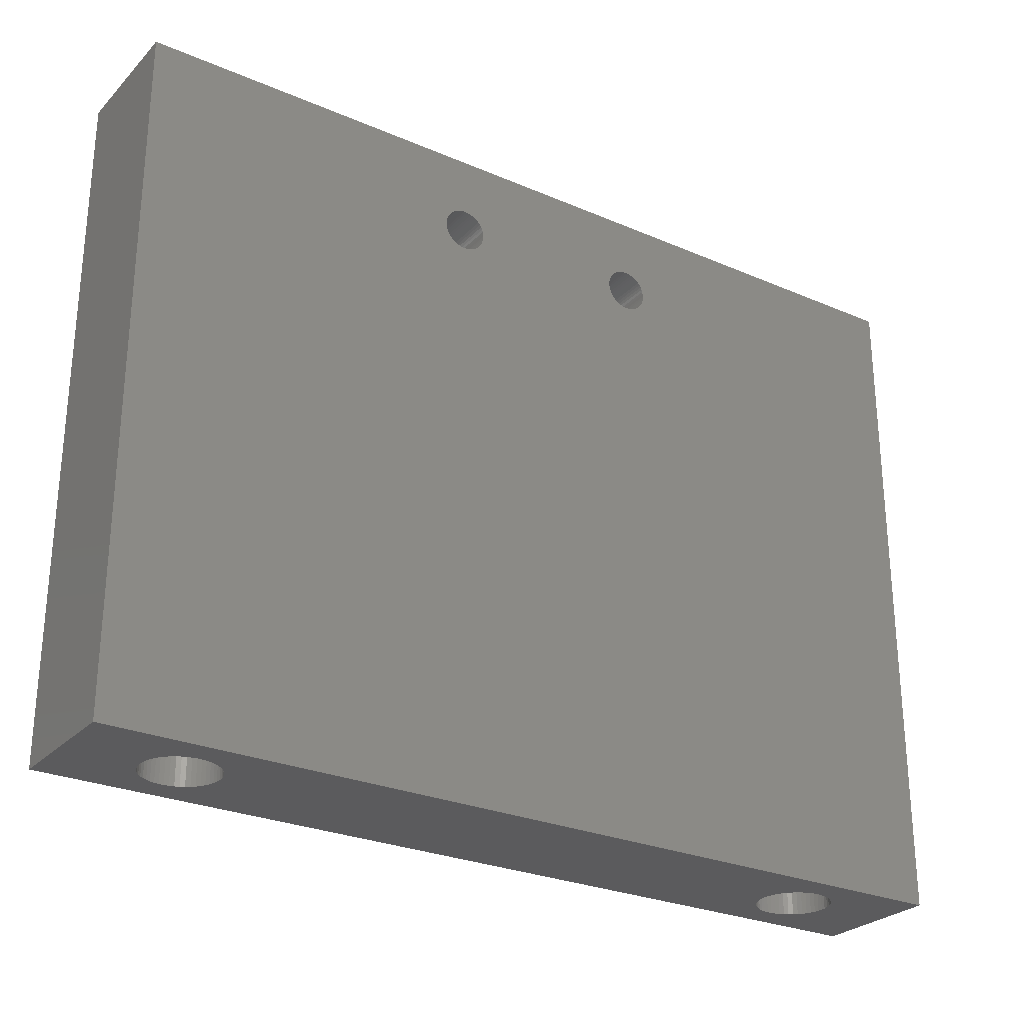
<metadata>
{"format":"stl","ext":"stl","renderer":"f3d","projection":"perspective","resolution":1024,"background":"white","views":[{"elev":-27.1,"azim":146.3,"up":"+Z"}]}
</metadata>
<code>
# stl→obj: 424 verts, 860 faces
v -13.8 0 0
v -13.81 0.2131 31.5
v -13.81 0.2131 0
v -13.8 0 31.5
v -17.2 0 31.5
v -17.19 0.2131 0
v -17.19 0.2131 31.5
v -17.2 0 0
v -15.61 1.697 0
v -15.39 1.697 31.5
v -15.61 1.697 31.5
v -15.39 1.697 0
v -15.39 -1.697 0
v -15.61 -1.697 31.5
v -15.39 -1.697 31.5
v -15.61 -1.697 0
v -14.42 1.31 0
v -14.26 1.164 31.5
v -14.42 1.31 31.5
v -14.26 1.164 0
v -16.74 1.164 0
v -16.58 1.31 31.5
v -16.74 1.164 31.5
v -16.58 1.31 0
v -16.22 1.538 0
v -16.03 1.617 31.5
v -16.22 1.538 31.5
v -16.03 1.617 0
v -13.92 0.6258 0
v -14.01 0.819 31.5
v -14.01 0.819 0
v -13.92 0.6258 31.5
v -14.97 1.617 0
v -14.78 1.538 31.5
v -14.97 1.617 31.5
v -14.78 1.538 0
v -14.59 1.435 0
v -14.59 1.435 31.5
v -17.08 0.6258 31.5
v -16.99 0.819 0
v -16.99 0.819 31.5
v -17.08 0.6258 0
v -16.88 0.9992 0
v -16.88 0.9992 31.5
v -16.41 1.435 0
v -16.41 1.435 31.5
v -15.82 1.67 31.5
v -15.82 1.67 0
v -13.85 0.4228 0
v -13.85 0.4228 31.5
v -14.12 0.9992 0
v -14.12 0.9992 31.5
v -15.18 1.67 0
v -15.18 1.67 31.5
v -17.15 0.4228 31.5
v -17.15 0.4228 0
v -13.81 -0.2131 0
v -13.81 -0.2131 31.5
v -16.03 -1.617 0
v -16.22 -1.538 31.5
v -16.03 -1.617 31.5
v -16.22 -1.538 0
v -16.99 -0.819 31.5
v -17.08 -0.6258 0
v -17.08 -0.6258 31.5
v -16.99 -0.819 0
v -14.59 -1.435 0
v -14.78 -1.538 31.5
v -14.59 -1.435 31.5
v -14.78 -1.538 0
v -14.97 -1.617 31.5
v -14.97 -1.617 0
v -14.26 -1.164 0
v -14.42 -1.31 31.5
v -14.26 -1.164 31.5
v -14.42 -1.31 0
v -14.01 -0.819 0
v -13.92 -0.6258 31.5
v -13.92 -0.6258 0
v -14.01 -0.819 31.5
v -17.19 -0.2131 31.5
v -17.19 -0.2131 0
v -17.15 -0.4228 31.5
v -17.15 -0.4228 0
v -15.18 -1.67 31.5
v -15.18 -1.67 0
v -13.85 -0.4228 31.5
v -13.85 -0.4228 0
v -15.82 -1.67 31.5
v -15.82 -1.67 0
v -16.41 -1.435 31.5
v -16.41 -1.435 0
v -16.74 -1.164 31.5
v -16.88 -0.9992 0
v -16.88 -0.9992 31.5
v -16.74 -1.164 0
v -14.12 -0.9992 0
v -14.12 -0.9992 31.5
v -16.58 -1.31 0
v -16.58 -1.31 31.5
v 17.2 0 0
v 17.19 0.2131 31.5
v 17.19 0.2131 0
v 17.2 0 31.5
v 13.8 0 31.5
v 13.81 0.2131 0
v 13.81 0.2131 31.5
v 13.8 0 0
v 15.39 1.697 0
v 15.61 1.697 31.5
v 15.39 1.697 31.5
v 15.61 1.697 0
v 15.61 -1.697 0
v 15.39 -1.697 31.5
v 15.61 -1.697 31.5
v 15.39 -1.697 0
v 16.58 1.31 0
v 16.74 1.164 31.5
v 16.58 1.31 31.5
v 16.74 1.164 0
v 14.26 1.164 0
v 14.42 1.31 31.5
v 14.26 1.164 31.5
v 14.42 1.31 0
v 14.78 1.538 0
v 14.97 1.617 31.5
v 14.78 1.538 31.5
v 14.97 1.617 0
v 17.08 0.6258 0
v 16.99 0.819 31.5
v 16.99 0.819 0
v 17.08 0.6258 31.5
v 16.03 1.617 0
v 16.22 1.538 31.5
v 16.03 1.617 31.5
v 16.22 1.538 0
v 16.41 1.435 0
v 16.41 1.435 31.5
v 13.92 0.6258 31.5
v 14.01 0.819 0
v 14.01 0.819 31.5
v 13.92 0.6258 0
v 14.59 1.435 0
v 14.59 1.435 31.5
v 15.18 1.67 31.5
v 15.18 1.67 0
v 17.15 0.4228 0
v 17.15 0.4228 31.5
v 16.88 0.9992 0
v 16.88 0.9992 31.5
v 15.82 1.67 0
v 15.82 1.67 31.5
v 14.12 0.9992 0
v 14.12 0.9992 31.5
v 13.85 0.4228 31.5
v 13.85 0.4228 0
v 17.19 -0.2131 0
v 17.19 -0.2131 31.5
v 14.01 -0.819 31.5
v 13.92 -0.6258 0
v 13.92 -0.6258 31.5
v 14.01 -0.819 0
v 14.12 -0.9992 31.5
v 14.12 -0.9992 0
v 16.41 -1.435 0
v 16.22 -1.538 31.5
v 16.41 -1.435 31.5
v 16.22 -1.538 0
v 16.74 -1.164 0
v 16.58 -1.31 31.5
v 16.74 -1.164 31.5
v 16.58 -1.31 0
v 16.99 -0.819 0
v 17.08 -0.6258 31.5
v 17.08 -0.6258 0
v 16.99 -0.819 31.5
v 14.26 -1.164 31.5
v 14.26 -1.164 0
v 13.85 -0.4228 31.5
v 13.81 -0.2131 0
v 13.81 -0.2131 31.5
v 13.85 -0.4228 0
v 16.03 -1.617 31.5
v 16.03 -1.617 0
v 15.82 -1.67 31.5
v 15.82 -1.67 0
v 17.15 -0.4228 0
v 17.15 -0.4228 31.5
v 15.18 -1.67 31.5
v 15.18 -1.67 0
v 14.97 -1.617 0
v 14.78 -1.538 31.5
v 14.97 -1.617 31.5
v 14.78 -1.538 0
v 16.88 -0.9992 0
v 16.88 -0.9992 31.5
v 14.59 -1.435 31.5
v 14.59 -1.435 0
v 14.42 -1.31 31.5
v 14.42 -1.31 0
v -3.608 -3 27.88
v -3.606 3 27.85
v -3.602 -3 27.78
v -3.608 3 27.88
v -3.631 3 28
v -3.631 -3 28
v -3.6 3 27.75
v -3.6 -3 27.75
v -5.6 -3 27.75
v -5.598 3 27.72
v -5.6 3 27.75
v -5.594 -3 27.65
v -4.787 -3 28.73
v -4.663 3 28.75
v -4.663 -3 28.75
v -4.787 3 28.73
v -4.537 3 26.75
v -4.413 -3 26.77
v -4.413 3 26.77
v -4.537 -3 26.75
v -4.909 -3 28.7
v -4.909 3 28.7
v -5.598 -3 27.78
v -5.594 3 27.85
v -3.871 -3 27.07
v -3.791 3 27.16
v -3.871 3 27.07
v -3.791 -3 27.16
v -3.724 3 27.27
v -3.724 -3 27.27
v -5.237 3 26.98
v -5.136 -3 26.91
v -5.136 3 26.91
v -5.237 -3 26.98
v -5.329 3 27.07
v -5.329 -3 27.07
v -5.592 -3 27.62
v -5.569 3 27.5
v -5.592 3 27.62
v -5.569 -3 27.5
v -3.724 -3 28.23
v -3.791 3 28.34
v -3.724 3 28.23
v -3.791 -3 28.34
v -4.064 -3 28.59
v -3.963 3 28.52
v -3.963 -3 28.52
v -4.064 3 28.59
v -5.329 -3 28.43
v -5.237 3 28.52
v -5.237 -3 28.52
v -5.329 3 28.43
v -5.026 -3 28.65
v -5.026 3 28.65
v -3.631 -3 27.5
v -3.608 3 27.62
v -3.631 3 27.5
v -3.608 -3 27.62
v -4.291 3 26.8
v -4.174 -3 26.85
v -4.174 3 26.85
v -4.291 -3 26.8
v -3.963 3 26.98
v -3.963 -3 26.98
v -3.67 3 27.38
v -3.67 -3 27.38
v -3.606 -3 27.65
v -3.602 3 27.72
v -5.026 -3 26.85
v -5.026 3 26.85
v -4.787 3 26.77
v -4.663 -3 26.75
v -4.663 3 26.75
v -4.787 -3 26.77
v -5.476 -3 27.27
v -5.409 3 27.16
v -5.476 3 27.27
v -5.409 -3 27.16
v -5.53 3 27.38
v -5.53 -3 27.38
v -3.67 3 28.12
v -3.67 -3 28.12
v -3.871 3 28.43
v -3.871 -3 28.43
v -4.537 3 28.75
v -4.537 -3 28.75
v -4.291 -3 28.7
v -4.174 3 28.65
v -4.174 -3 28.65
v -4.291 3 28.7
v -5.592 -3 27.88
v -5.592 3 27.88
v -5.476 -3 28.23
v -5.53 3 28.12
v -5.476 3 28.23
v -5.53 -3 28.12
v -5.569 -3 28
v -5.569 3 28
v -4.064 -3 26.91
v -4.064 3 26.91
v -4.909 -3 26.8
v -4.909 3 26.8
v -4.413 3 28.73
v -4.413 -3 28.73
v -5.136 3 28.59
v -5.136 -3 28.59
v -5.409 3 28.34
v -5.409 -3 28.34
v 5.592 -3 27.88
v 5.594 3 27.85
v 5.598 -3 27.78
v 5.592 3 27.88
v 5.569 3 28
v 5.569 -3 28
v 5.6 3 27.75
v 5.6 -3 27.75
v 4.537 -3 28.75
v 4.663 3 28.75
v 4.663 -3 28.75
v 4.537 3 28.75
v 3.6 -3 27.75
v 3.602 3 27.72
v 3.6 3 27.75
v 3.606 -3 27.65
v 5.237 -3 28.52
v 5.329 3 28.43
v 5.329 -3 28.43
v 5.237 3 28.52
v 3.602 -3 27.78
v 3.606 3 27.85
v 4.663 3 26.75
v 4.787 -3 26.77
v 4.787 3 26.77
v 4.663 -3 26.75
v 3.608 -3 27.62
v 3.631 3 27.5
v 3.608 3 27.62
v 3.631 -3 27.5
v 4.909 -3 28.7
v 5.026 3 28.65
v 5.026 -3 28.65
v 4.909 3 28.7
v 5.136 -3 28.59
v 5.136 3 28.59
v 3.608 -3 27.88
v 3.608 3 27.88
v 5.409 -3 27.16
v 5.476 3 27.27
v 5.409 3 27.16
v 5.476 -3 27.27
v 3.871 3 27.07
v 3.963 -3 26.98
v 3.963 3 26.98
v 3.871 -3 27.07
v 5.476 -3 28.23
v 5.409 3 28.34
v 5.476 3 28.23
v 5.409 -3 28.34
v 4.787 -3 28.73
v 4.787 3 28.73
v 4.174 -3 28.65
v 4.291 3 28.7
v 4.291 -3 28.7
v 4.174 3 28.65
v 5.569 -3 27.5
v 5.592 3 27.62
v 5.569 3 27.5
v 5.592 -3 27.62
v 4.909 3 26.8
v 5.026 -3 26.85
v 5.026 3 26.85
v 4.909 -3 26.8
v 5.136 -3 26.91
v 5.136 3 26.91
v 5.594 -3 27.65
v 5.598 3 27.72
v 4.291 3 26.8
v 4.413 -3 26.77
v 4.413 3 26.77
v 4.291 -3 26.8
v 4.537 3 26.75
v 4.537 -3 26.75
v 3.67 3 27.38
v 3.67 -3 27.38
v 3.724 3 27.27
v 3.724 -3 27.27
v 3.791 -3 27.16
v 3.791 3 27.16
v 5.53 3 28.12
v 5.53 -3 28.12
v 3.631 -3 28
v 3.631 3 28
v 3.871 -3 28.43
v 3.963 3 28.52
v 3.963 -3 28.52
v 3.871 3 28.43
v 4.064 -3 28.59
v 4.064 3 28.59
v 4.413 3 28.73
v 4.413 -3 28.73
v 5.237 3 26.98
v 5.329 -3 27.07
v 5.329 3 27.07
v 5.237 -3 26.98
v 5.53 3 27.38
v 5.53 -3 27.38
v 4.064 -3 26.91
v 4.064 3 26.91
v 4.174 -3 26.85
v 4.174 3 26.85
v 3.791 3 28.34
v 3.791 -3 28.34
v 3.724 -3 28.23
v 3.67 3 28.12
v 3.724 3 28.23
v 3.67 -3 28.12
v -20.5 -3 0
v -20.5 3 31.5
v -20.5 3 0
v -20.5 -3 31.5
v 20.5 3 31.5
v 20.5 -3 31.5
v 20.5 3 0
v 20.5 -3 0
f 1 2 3
f 2 1 4
f 5 6 7
f 6 5 8
f 9 10 11
f 10 9 12
f 13 14 15
f 14 13 16
f 17 18 19
f 18 17 20
f 21 22 23
f 22 21 24
f 25 26 27
f 26 25 28
f 29 30 31
f 30 29 32
f 33 34 35
f 34 33 36
f 37 19 38
f 19 37 17
f 39 40 41
f 40 39 42
f 41 43 44
f 43 41 40
f 45 27 46
f 27 45 25
f 28 47 26
f 47 28 48
f 49 32 29
f 32 49 50
f 3 50 49
f 50 3 2
f 51 18 20
f 18 51 52
f 31 52 51
f 52 31 30
f 53 35 54
f 35 53 33
f 12 54 10
f 54 12 53
f 44 21 23
f 21 44 43
f 55 42 39
f 42 55 56
f 7 56 55
f 56 7 6
f 48 11 47
f 11 48 9
f 57 4 1
f 4 57 58
f 59 60 61
f 60 59 62
f 63 64 65
f 64 63 66
f 67 68 69
f 68 67 70
f 70 71 68
f 71 70 72
f 73 74 75
f 74 73 76
f 77 78 79
f 78 77 80
f 36 38 34
f 38 36 37
f 24 46 22
f 46 24 45
f 81 8 5
f 8 81 82
f 83 82 81
f 82 83 84
f 65 84 83
f 84 65 64
f 72 85 71
f 85 72 86
f 86 15 85
f 15 86 13
f 76 69 74
f 69 76 67
f 79 87 88
f 87 79 78
f 88 58 57
f 58 88 87
f 16 89 14
f 89 16 90
f 62 91 60
f 91 62 92
f 90 61 89
f 61 90 59
f 93 94 95
f 94 93 96
f 95 66 63
f 66 95 94
f 97 80 77
f 80 97 98
f 73 98 97
f 98 73 75
f 99 93 100
f 93 99 96
f 92 100 91
f 100 92 99
f 101 102 103
f 102 101 104
f 105 106 107
f 106 105 108
f 109 110 111
f 110 109 112
f 113 114 115
f 114 113 116
f 117 118 119
f 118 117 120
f 121 122 123
f 122 121 124
f 125 126 127
f 126 125 128
f 129 130 131
f 130 129 132
f 133 134 135
f 134 133 136
f 137 119 138
f 119 137 117
f 139 140 141
f 140 139 142
f 143 127 144
f 127 143 125
f 128 145 126
f 145 128 146
f 147 132 129
f 132 147 148
f 103 148 147
f 148 103 102
f 149 118 120
f 118 149 150
f 131 150 149
f 150 131 130
f 151 135 152
f 135 151 133
f 112 152 110
f 152 112 151
f 136 138 134
f 138 136 137
f 141 153 154
f 153 141 140
f 154 121 123
f 121 154 153
f 155 142 139
f 142 155 156
f 107 156 155
f 156 107 106
f 124 144 122
f 144 124 143
f 146 111 145
f 111 146 109
f 157 104 101
f 104 157 158
f 159 160 161
f 160 159 162
f 163 162 159
f 162 163 164
f 165 166 167
f 166 165 168
f 169 170 171
f 170 169 172
f 173 174 175
f 174 173 176
f 177 164 163
f 164 177 178
f 179 180 181
f 180 179 182
f 181 108 105
f 108 181 180
f 161 182 179
f 182 161 160
f 168 183 166
f 183 168 184
f 184 185 183
f 185 184 186
f 186 115 185
f 115 186 113
f 172 167 170
f 167 172 165
f 187 158 157
f 158 187 188
f 175 188 187
f 188 175 174
f 116 189 114
f 189 116 190
f 191 192 193
f 192 191 194
f 190 193 189
f 193 190 191
f 195 176 173
f 176 195 196
f 169 196 195
f 196 169 171
f 194 197 192
f 197 194 198
f 198 199 197
f 199 198 200
f 200 177 199
f 177 200 178
f 201 202 203
f 202 201 204
f 201 205 204
f 205 201 206
f 203 207 208
f 207 203 202
f 209 210 211
f 210 209 212
f 213 214 215
f 214 213 216
f 217 218 219
f 218 217 220
f 221 216 213
f 216 221 222
f 223 211 224
f 211 223 209
f 225 226 227
f 226 225 228
f 228 229 226
f 229 228 230
f 231 232 233
f 232 231 234
f 235 234 231
f 234 235 236
f 237 238 239
f 238 237 240
f 241 242 243
f 242 241 244
f 245 246 247
f 246 245 248
f 249 250 251
f 250 249 252
f 253 222 221
f 222 253 254
f 255 256 257
f 256 255 258
f 259 260 261
f 260 259 262
f 263 225 227
f 225 263 264
f 230 265 229
f 265 230 266
f 267 256 258
f 256 267 268
f 208 268 267
f 268 208 207
f 233 269 270
f 269 233 232
f 271 272 273
f 272 271 274
f 273 220 217
f 220 273 272
f 275 276 277
f 276 275 278
f 278 235 276
f 235 278 236
f 240 279 238
f 279 240 280
f 280 277 279
f 277 280 275
f 212 239 210
f 239 212 237
f 206 281 205
f 281 206 282
f 282 243 281
f 243 282 241
f 247 283 284
f 283 247 246
f 244 283 242
f 283 244 284
f 215 285 286
f 285 215 214
f 287 288 289
f 288 287 290
f 289 248 245
f 248 289 288
f 291 224 292
f 224 291 223
f 293 294 295
f 294 293 296
f 297 292 298
f 292 297 291
f 219 262 259
f 262 219 218
f 261 299 300
f 299 261 260
f 300 264 263
f 264 300 299
f 266 257 265
f 257 266 255
f 270 301 302
f 301 270 269
f 302 274 271
f 274 302 301
f 286 303 304
f 303 286 285
f 251 305 306
f 305 251 250
f 249 307 252
f 307 249 308
f 296 298 294
f 298 296 297
f 304 290 287
f 290 304 303
f 306 254 253
f 254 306 305
f 308 295 307
f 295 308 293
f 309 310 311
f 310 309 312
f 309 313 312
f 313 309 314
f 311 315 316
f 315 311 310
f 317 318 319
f 318 317 320
f 321 322 323
f 322 321 324
f 325 326 327
f 326 325 328
f 329 323 330
f 323 329 321
f 331 332 333
f 332 331 334
f 335 336 337
f 336 335 338
f 339 340 341
f 340 339 342
f 343 328 325
f 328 343 344
f 345 330 346
f 330 345 329
f 347 348 349
f 348 347 350
f 351 352 353
f 352 351 354
f 324 337 322
f 337 324 335
f 355 356 357
f 356 355 358
f 359 342 339
f 342 359 360
f 319 360 359
f 360 319 318
f 361 362 363
f 362 361 364
f 365 366 367
f 366 365 368
f 369 370 371
f 370 369 372
f 371 373 374
f 373 371 370
f 375 366 368
f 366 375 376
f 316 376 375
f 376 316 315
f 377 378 379
f 378 377 380
f 381 334 331
f 334 381 382
f 338 383 336
f 383 338 384
f 384 385 383
f 385 384 386
f 387 351 388
f 351 387 354
f 314 389 313
f 389 314 390
f 390 357 389
f 357 390 355
f 358 326 356
f 326 358 327
f 341 344 343
f 344 341 340
f 391 346 392
f 346 391 345
f 393 394 395
f 394 393 396
f 397 364 361
f 364 397 398
f 363 399 400
f 399 363 362
f 333 372 369
f 372 333 332
f 401 402 403
f 402 401 404
f 402 349 403
f 349 402 347
f 374 404 401
f 404 374 373
f 350 405 348
f 405 350 406
f 406 367 405
f 367 406 365
f 353 407 408
f 407 353 352
f 408 409 410
f 409 408 407
f 410 380 377
f 380 410 409
f 379 382 381
f 382 379 378
f 386 388 385
f 388 386 387
f 393 411 396
f 411 393 412
f 413 414 415
f 414 413 416
f 416 392 414
f 392 416 391
f 395 398 397
f 398 395 394
f 400 320 317
f 320 400 399
f 412 415 411
f 415 412 413
f 417 418 419
f 418 417 420
f 421 104 422
f 421 102 104
f 421 148 102
f 421 132 148
f 421 130 132
f 421 150 130
f 421 118 150
f 421 119 118
f 421 138 119
f 421 134 138
f 421 135 134
f 421 152 135
f 421 110 152
f 421 111 110
f 421 145 111
f 107 4 105
f 2 107 155
f 50 155 139
f 32 139 141
f 30 141 154
f 52 154 123
f 18 123 122
f 19 122 144
f 38 144 127
f 34 127 126
f 35 126 145
f 54 145 421
f 107 2 4
f 155 50 2
f 139 32 50
f 141 30 32
f 154 52 30
f 123 18 52
f 122 19 18
f 144 38 19
f 127 34 38
f 126 35 34
f 145 54 35
f 418 54 421
f 54 418 10
f 7 418 5
f 55 418 7
f 39 418 55
f 41 418 39
f 44 418 41
f 23 418 44
f 22 418 23
f 46 418 22
f 27 418 46
f 26 418 27
f 47 418 26
f 11 418 47
f 10 418 11
f 158 422 104
f 188 422 158
f 174 422 188
f 176 422 174
f 196 422 176
f 171 422 196
f 170 422 171
f 167 422 170
f 166 422 167
f 183 422 166
f 185 422 183
f 115 422 185
f 114 422 115
f 189 422 114
f 4 181 105
f 58 181 4
f 181 58 179
f 87 179 58
f 179 87 161
f 78 161 87
f 161 78 159
f 80 159 78
f 159 80 163
f 98 163 80
f 163 98 177
f 75 177 98
f 177 75 199
f 74 199 75
f 199 74 197
f 69 197 74
f 197 69 192
f 68 192 69
f 192 68 193
f 71 193 68
f 193 71 189
f 85 189 71
f 189 85 422
f 420 85 15
f 420 15 14
f 420 5 418
f 5 420 81
f 81 420 83
f 83 420 65
f 65 420 63
f 63 420 95
f 85 420 422
f 89 420 14
f 61 420 89
f 60 420 61
f 91 420 60
f 100 420 91
f 93 420 100
f 95 420 93
f 422 423 421
f 423 422 424
f 399 285 320
f 399 303 285
f 362 303 399
f 362 290 303
f 364 290 362
f 364 288 290
f 398 288 364
f 398 248 288
f 394 248 398
f 394 246 248
f 396 246 394
f 396 283 246
f 411 283 396
f 411 242 283
f 415 242 411
f 415 243 242
f 414 243 415
f 414 281 243
f 392 281 414
f 392 205 281
f 346 205 392
f 346 204 205
f 330 204 346
f 330 202 204
f 323 202 330
f 323 207 202
f 322 207 323
f 322 268 207
f 337 268 322
f 337 256 268
f 336 256 337
f 336 257 256
f 383 257 336
f 383 265 257
f 385 265 383
f 385 229 265
f 388 229 385
f 388 226 229
f 351 226 388
f 351 227 226
f 353 227 351
f 353 263 227
f 408 263 353
f 408 300 263
f 410 300 408
f 410 261 300
f 377 261 410
f 377 259 261
f 379 259 377
f 379 219 259
f 423 379 381
f 379 423 219
f 320 421 318
f 421 360 318
f 421 342 360
f 421 340 342
f 421 344 340
f 421 328 344
f 421 326 328
f 421 356 326
f 421 357 356
f 421 389 357
f 421 313 389
f 421 312 313
f 421 310 312
f 421 315 310
f 421 376 315
f 421 366 376
f 421 367 366
f 421 405 367
f 421 348 405
f 421 349 348
f 421 403 349
f 423 403 421
f 403 423 401
f 401 423 374
f 374 423 371
f 423 381 331
f 419 219 423
f 219 419 217
f 333 423 331
f 369 423 333
f 371 423 369
f 421 320 418
f 285 418 320
f 214 418 285
f 216 418 214
f 222 418 216
f 254 418 222
f 305 418 254
f 250 418 305
f 252 418 250
f 307 418 252
f 295 418 307
f 294 418 295
f 298 418 294
f 292 418 298
f 224 418 292
f 211 418 224
f 210 418 211
f 239 418 210
f 238 418 239
f 279 418 238
f 277 418 279
f 276 418 277
f 235 418 276
f 419 235 231
f 419 231 233
f 419 233 270
f 419 270 302
f 217 419 273
f 273 419 271
f 271 419 302
f 235 419 418
f 424 101 423
f 424 157 101
f 424 187 157
f 424 175 187
f 424 173 175
f 424 195 173
f 424 169 195
f 424 172 169
f 424 165 172
f 424 168 165
f 424 184 168
f 424 186 184
f 424 113 186
f 424 116 113
f 424 190 116
f 180 1 108
f 57 180 182
f 88 182 160
f 79 160 162
f 77 162 164
f 97 164 178
f 73 178 200
f 76 200 198
f 67 198 194
f 70 194 191
f 72 191 190
f 86 190 424
f 180 57 1
f 182 88 57
f 160 79 88
f 162 77 79
f 164 97 77
f 178 73 97
f 200 76 73
f 198 67 76
f 194 70 67
f 191 72 70
f 190 86 72
f 417 86 424
f 86 417 13
f 82 417 8
f 84 417 82
f 64 417 84
f 66 417 64
f 94 417 66
f 96 417 94
f 99 417 96
f 92 417 99
f 62 417 92
f 59 417 62
f 90 417 59
f 16 417 90
f 13 417 16
f 103 423 101
f 147 423 103
f 129 423 147
f 131 423 129
f 149 423 131
f 120 423 149
f 117 423 120
f 137 423 117
f 136 423 137
f 133 423 136
f 151 423 133
f 112 423 151
f 109 423 112
f 146 423 109
f 1 106 108
f 3 106 1
f 106 3 156
f 49 156 3
f 156 49 142
f 29 142 49
f 142 29 140
f 31 140 29
f 140 31 153
f 51 153 31
f 153 51 121
f 20 121 51
f 121 20 124
f 17 124 20
f 124 17 143
f 37 143 17
f 143 37 125
f 36 125 37
f 125 36 128
f 33 128 36
f 128 33 146
f 53 146 33
f 146 53 423
f 419 53 12
f 419 12 9
f 419 8 417
f 8 419 6
f 6 419 56
f 56 419 42
f 42 419 40
f 40 419 43
f 53 419 423
f 48 419 9
f 28 419 48
f 25 419 28
f 45 419 25
f 24 419 45
f 21 419 24
f 43 419 21
f 304 317 286
f 304 400 317
f 287 400 304
f 287 363 400
f 289 363 287
f 289 361 363
f 245 361 289
f 245 397 361
f 247 397 245
f 247 395 397
f 284 395 247
f 284 393 395
f 244 393 284
f 244 412 393
f 241 412 244
f 241 413 412
f 282 413 241
f 282 416 413
f 206 416 282
f 206 391 416
f 201 391 206
f 201 345 391
f 203 345 201
f 203 329 345
f 208 329 203
f 208 321 329
f 267 321 208
f 267 324 321
f 258 324 267
f 258 335 324
f 255 335 258
f 255 338 335
f 266 338 255
f 266 384 338
f 230 384 266
f 230 386 384
f 228 386 230
f 228 387 386
f 225 387 228
f 225 354 387
f 264 354 225
f 264 352 354
f 299 352 264
f 299 407 352
f 260 407 299
f 260 409 407
f 262 409 260
f 262 380 409
f 218 380 262
f 218 378 380
f 417 218 220
f 218 417 378
f 286 420 215
f 420 213 215
f 420 221 213
f 420 253 221
f 420 306 253
f 420 251 306
f 420 249 251
f 420 308 249
f 420 293 308
f 420 296 293
f 420 297 296
f 420 291 297
f 420 223 291
f 420 209 223
f 420 212 209
f 420 237 212
f 420 240 237
f 420 280 240
f 420 275 280
f 420 278 275
f 420 236 278
f 417 236 420
f 236 417 234
f 234 417 232
f 232 417 269
f 417 220 272
f 424 378 417
f 378 424 382
f 274 417 272
f 301 417 274
f 269 417 301
f 420 286 422
f 317 422 286
f 319 422 317
f 359 422 319
f 339 422 359
f 341 422 339
f 343 422 341
f 325 422 343
f 327 422 325
f 358 422 327
f 355 422 358
f 390 422 355
f 314 422 390
f 309 422 314
f 311 422 309
f 316 422 311
f 375 422 316
f 368 422 375
f 365 422 368
f 406 422 365
f 350 422 406
f 347 422 350
f 402 422 347
f 424 402 404
f 424 404 373
f 424 373 370
f 424 370 372
f 382 424 334
f 334 424 332
f 332 424 372
f 402 424 422

</code>
